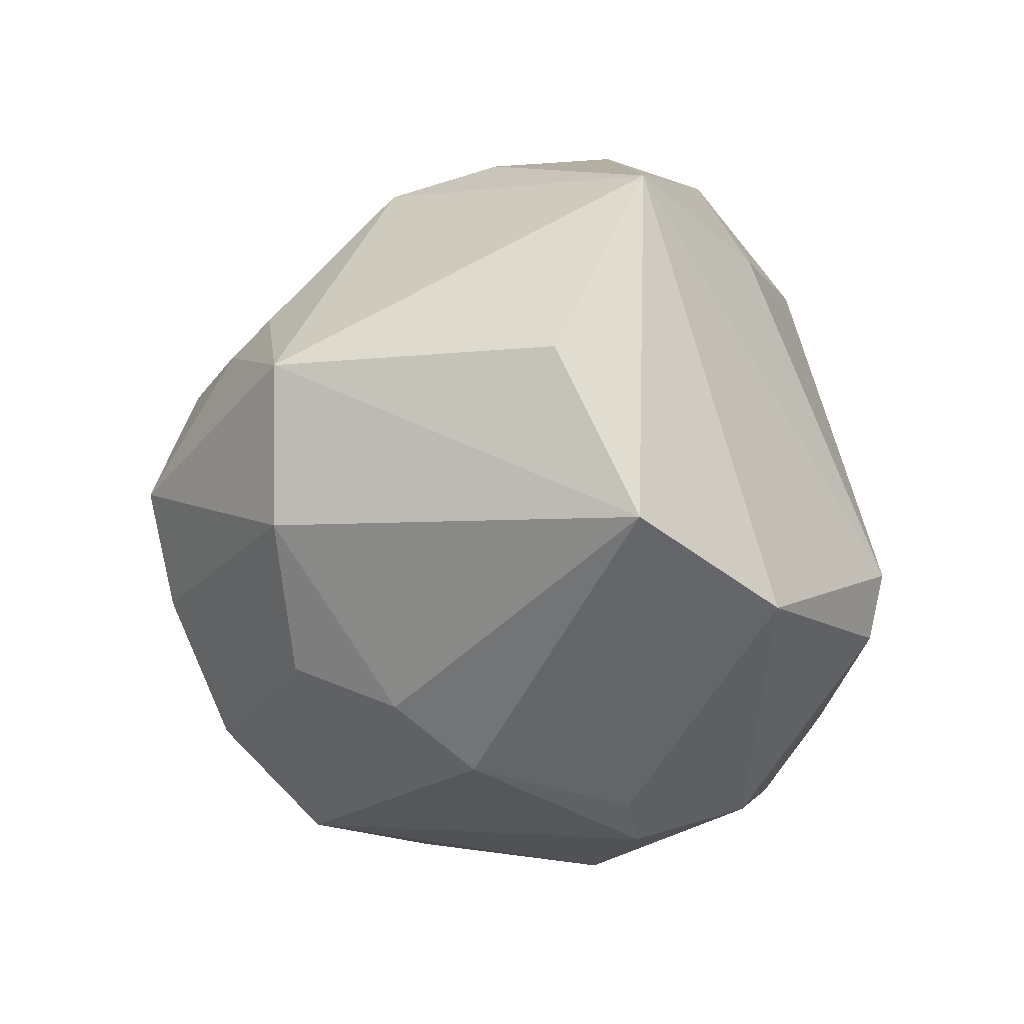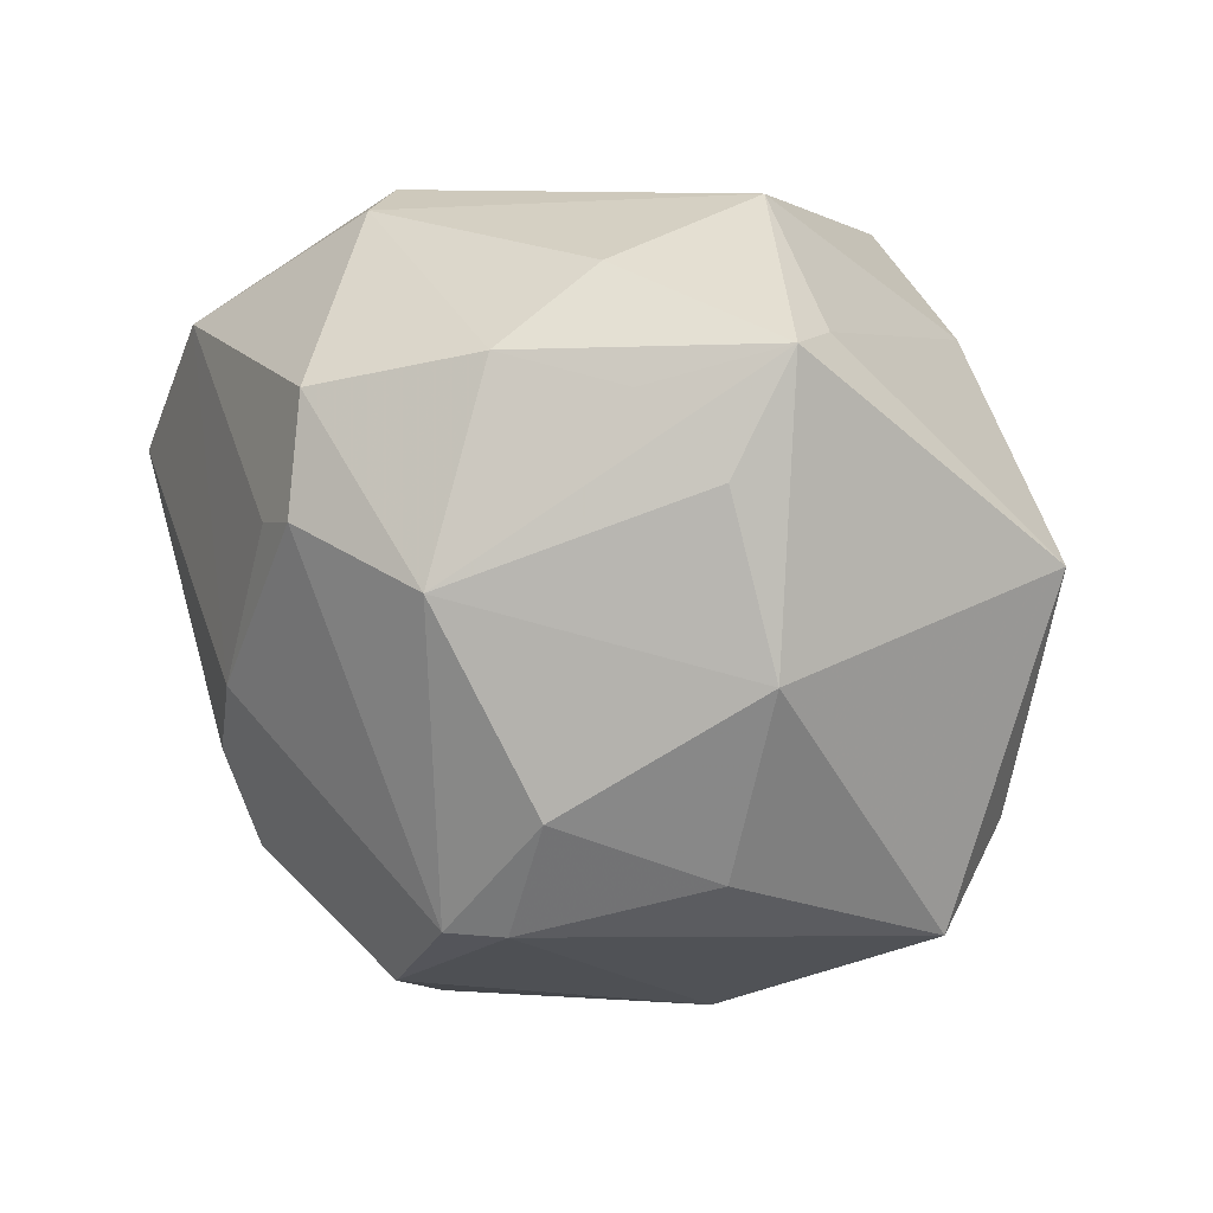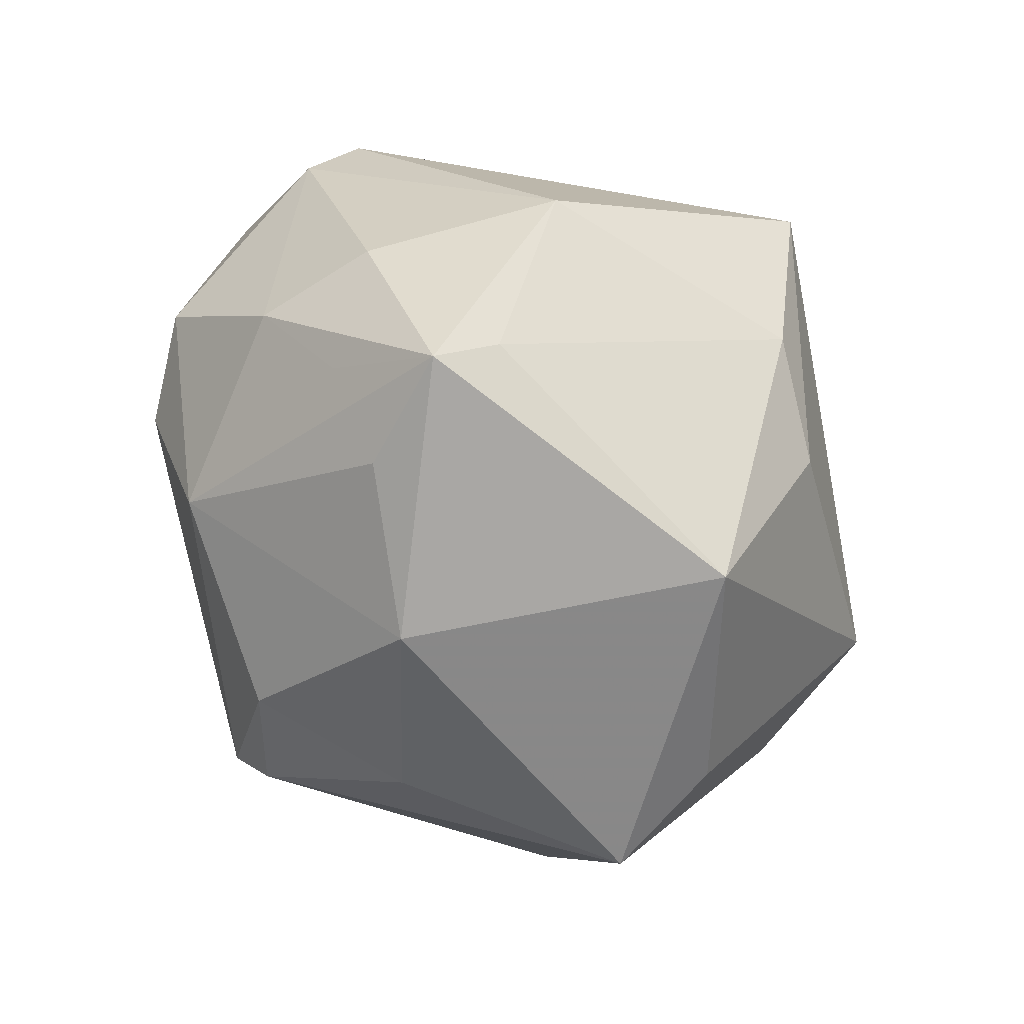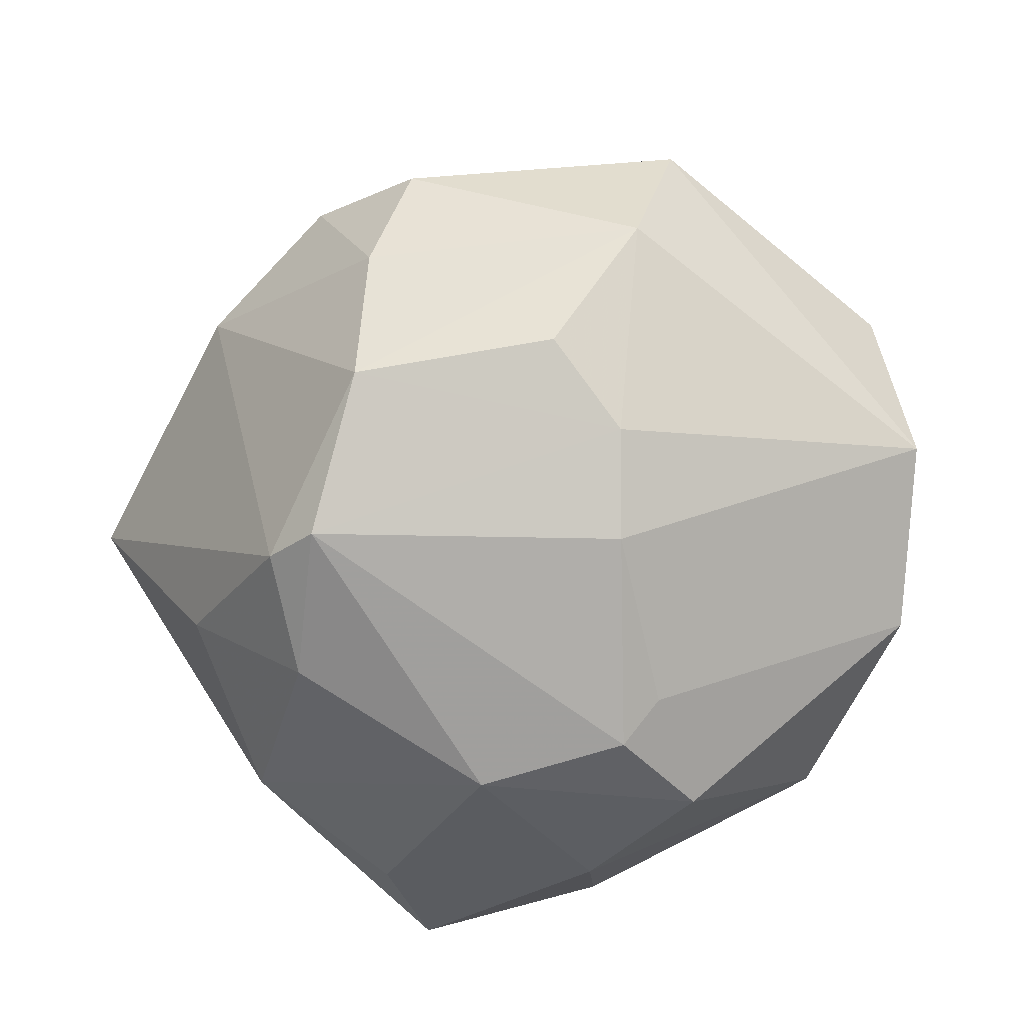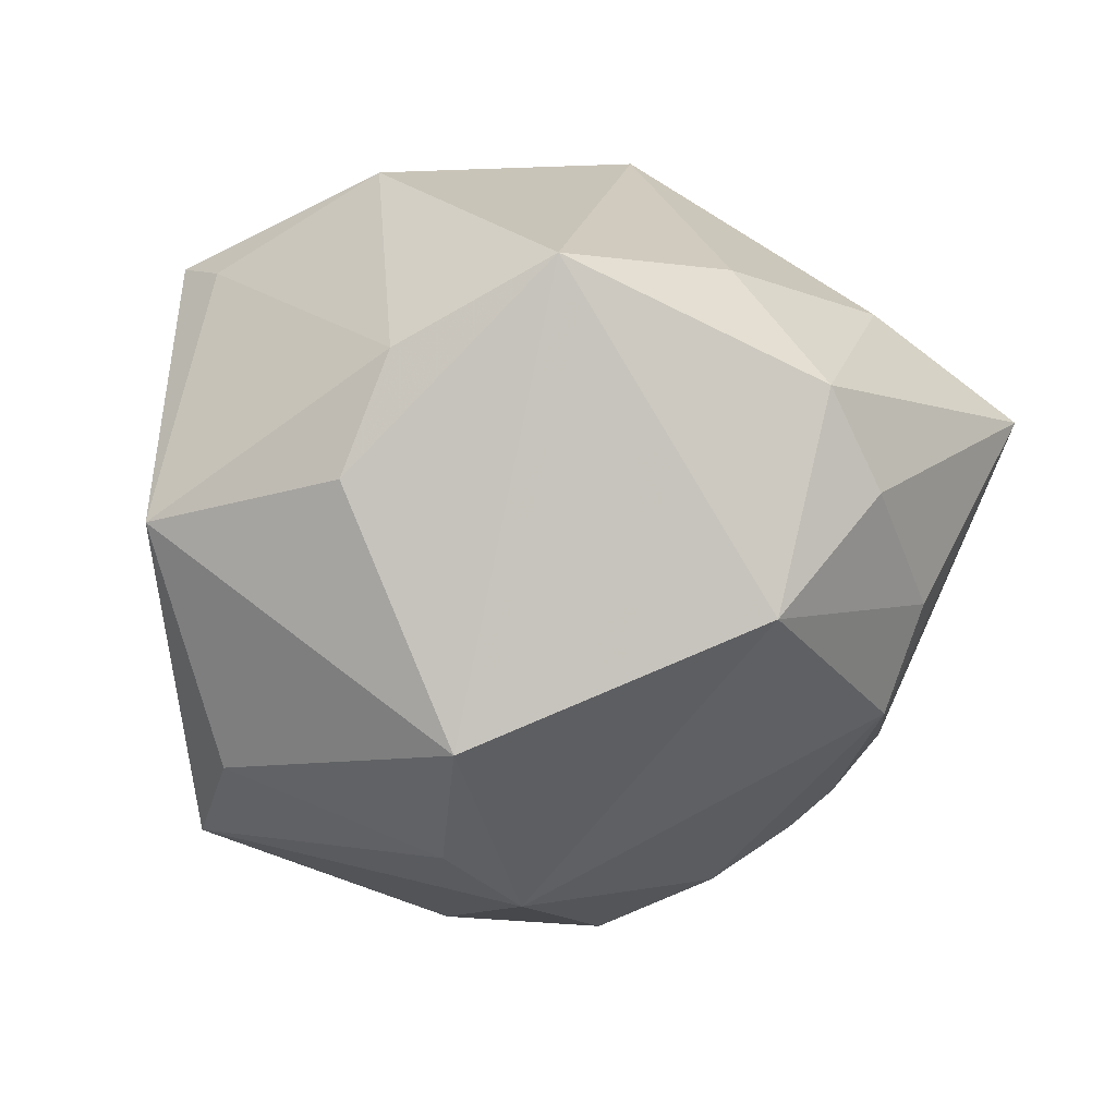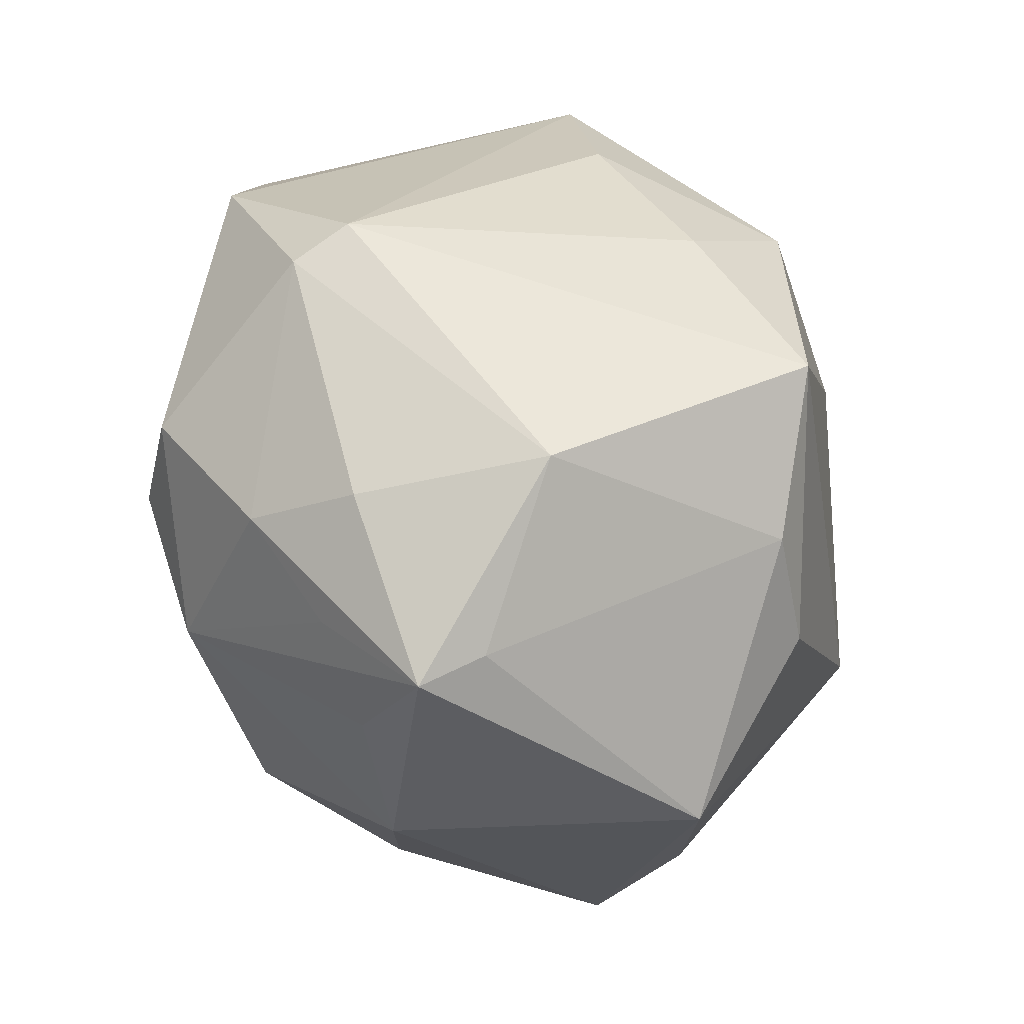
<metadata>
{"format":"obj","ext":"obj","renderer":"f3d","projection":"perspective","resolution":1024,"background":"white","views":[{"elev":-22.2,"azim":91.5,"up":"+Z"},{"elev":12.0,"azim":-142.4,"up":"+Y"},{"elev":20.0,"azim":-107.5,"up":"+Y"},{"elev":-66.4,"azim":36.8,"up":"+Z"},{"elev":11.2,"azim":-22.5,"up":"+Y"},{"elev":58.4,"azim":-105.3,"up":"+Y"}]}
</metadata>
<code>
v 0.03095 -0.0236 -0.01269
v 0.02492 -0.02563 0.01181
v 0.02176 -0.01372 0.02742
v 0.02526 0.02236 0.01749
v 0.003479 0.01061 -0.03589
v -0.02946 0.01525 -0.02133
v 0.04242 0.002917 2.607e-05
v -0.03669 -0.01732 0.009461
v 0.02913 0.02334 -0.0207
v 0.004424 0.0211 -0.0331
v -0.01782 0.03568 -1.37e-06
v 0.0403 0.0104 -0.01598
v 0.02152 -0.02969 0.00933
v -0.01219 -0.03003 0.02133
v -0.01036 0.02463 -0.02704
v -0.01348 -0.0227 -0.02902
v -0.03659 -0.02567 0.0007443
v 0.003454 -0.03983 0.002933
v -0.008161 -0.0228 -0.03105
v -0.02932 0.01088 0.02229
v 0.03586 -0.0235 0.001593
v -0.02249 -0.01203 0.03162
v 0.01298 0.03536 -0.01152
v 0.008365 0.009697 -0.03374
v -0.03232 0.02578 -0.01632
v -0.0242 0.02189 0.02117
v -0.02791 -0.01815 -0.01871
v 0.0149 -0.00535 -0.03187
v -0.02154 0.02216 -0.02297
v -0.01107 0.03013 0.02739
v 0.0123 0.01827 0.03329
v 0.0007081 -0.01366 0.03051
v 0.004927 -0.001083 0.03823
v 0.01687 0.008564 0.03448
v 0.01308 -0.03429 0.008926
v -0.01217 -0.03731 0.00121
v 0.02037 -0.01269 -0.02723
v -0.03352 -0.0006578 -0.02004
v 0.007943 0.02753 0.02217
v 0.003128 -0.03123 -0.02413
v -0.03092 0.02592 -0.009689
v 0.008281 -0.03662 -0.01205
v -0.04293 0.005662 0.008126
v 0.01096 0.03401 -0.01743
v -0.01439 0.03124 -0.01768
v 0.04023 0.01143 0.01894
v 0.01984 -0.02241 -0.02314
v -0.02021 -0.02414 0.02235
v 0.01447 -0.03847 -0.002568
v -0.01844 -0.01197 -0.03056
v -0.01023 0.006364 -0.03513
v 0.02459 -0.003141 0.02926
f 32 3 33
f 41 25 43
f 11 25 41
f 46 21 7
f 3 21 46
f 4 31 46
f 23 46 9
f 4 46 23
f 36 17 16
f 8 22 43
f 43 17 8
f 19 51 5
f 33 31 30
f 30 23 11
f 30 22 33
f 43 22 20
f 22 30 20
f 21 13 49
f 29 51 25
f 25 15 29
f 29 15 51
f 33 3 52
f 3 46 52
f 45 25 11
f 45 15 25
f 17 36 14
f 14 36 18
f 33 22 14
f 14 32 33
f 3 32 14
f 38 17 43
f 43 25 38
f 28 24 9
f 28 19 5
f 5 24 28
f 39 31 4
f 39 30 31
f 4 23 39
f 23 30 39
f 43 20 26
f 26 20 30
f 26 30 11
f 26 41 43
f 11 41 26
f 2 21 3
f 3 13 2
f 2 13 21
f 40 36 16
f 16 19 40
f 5 51 10
f 51 15 10
f 10 24 5
f 9 24 10
f 34 31 33
f 33 52 34
f 34 46 31
f 34 52 46
f 48 14 22
f 17 14 48
f 22 8 48
f 48 8 17
f 35 13 3
f 3 14 35
f 35 14 18
f 18 49 35
f 35 49 13
f 16 17 27
f 17 38 27
f 25 51 6
f 6 38 25
f 51 38 6
f 7 21 12
f 12 46 7
f 12 28 9
f 9 46 12
f 19 28 37
f 37 40 19
f 28 12 37
f 18 36 42
f 36 40 42
f 42 49 18
f 11 23 44
f 44 45 11
f 44 23 9
f 9 10 44
f 15 45 44
f 44 10 15
f 16 27 50
f 50 27 38
f 50 38 51
f 50 19 16
f 51 19 50
f 1 42 40
f 1 12 21
f 1 37 12
f 21 49 1
f 49 42 1
f 40 37 47
f 47 1 40
f 37 1 47

</code>
